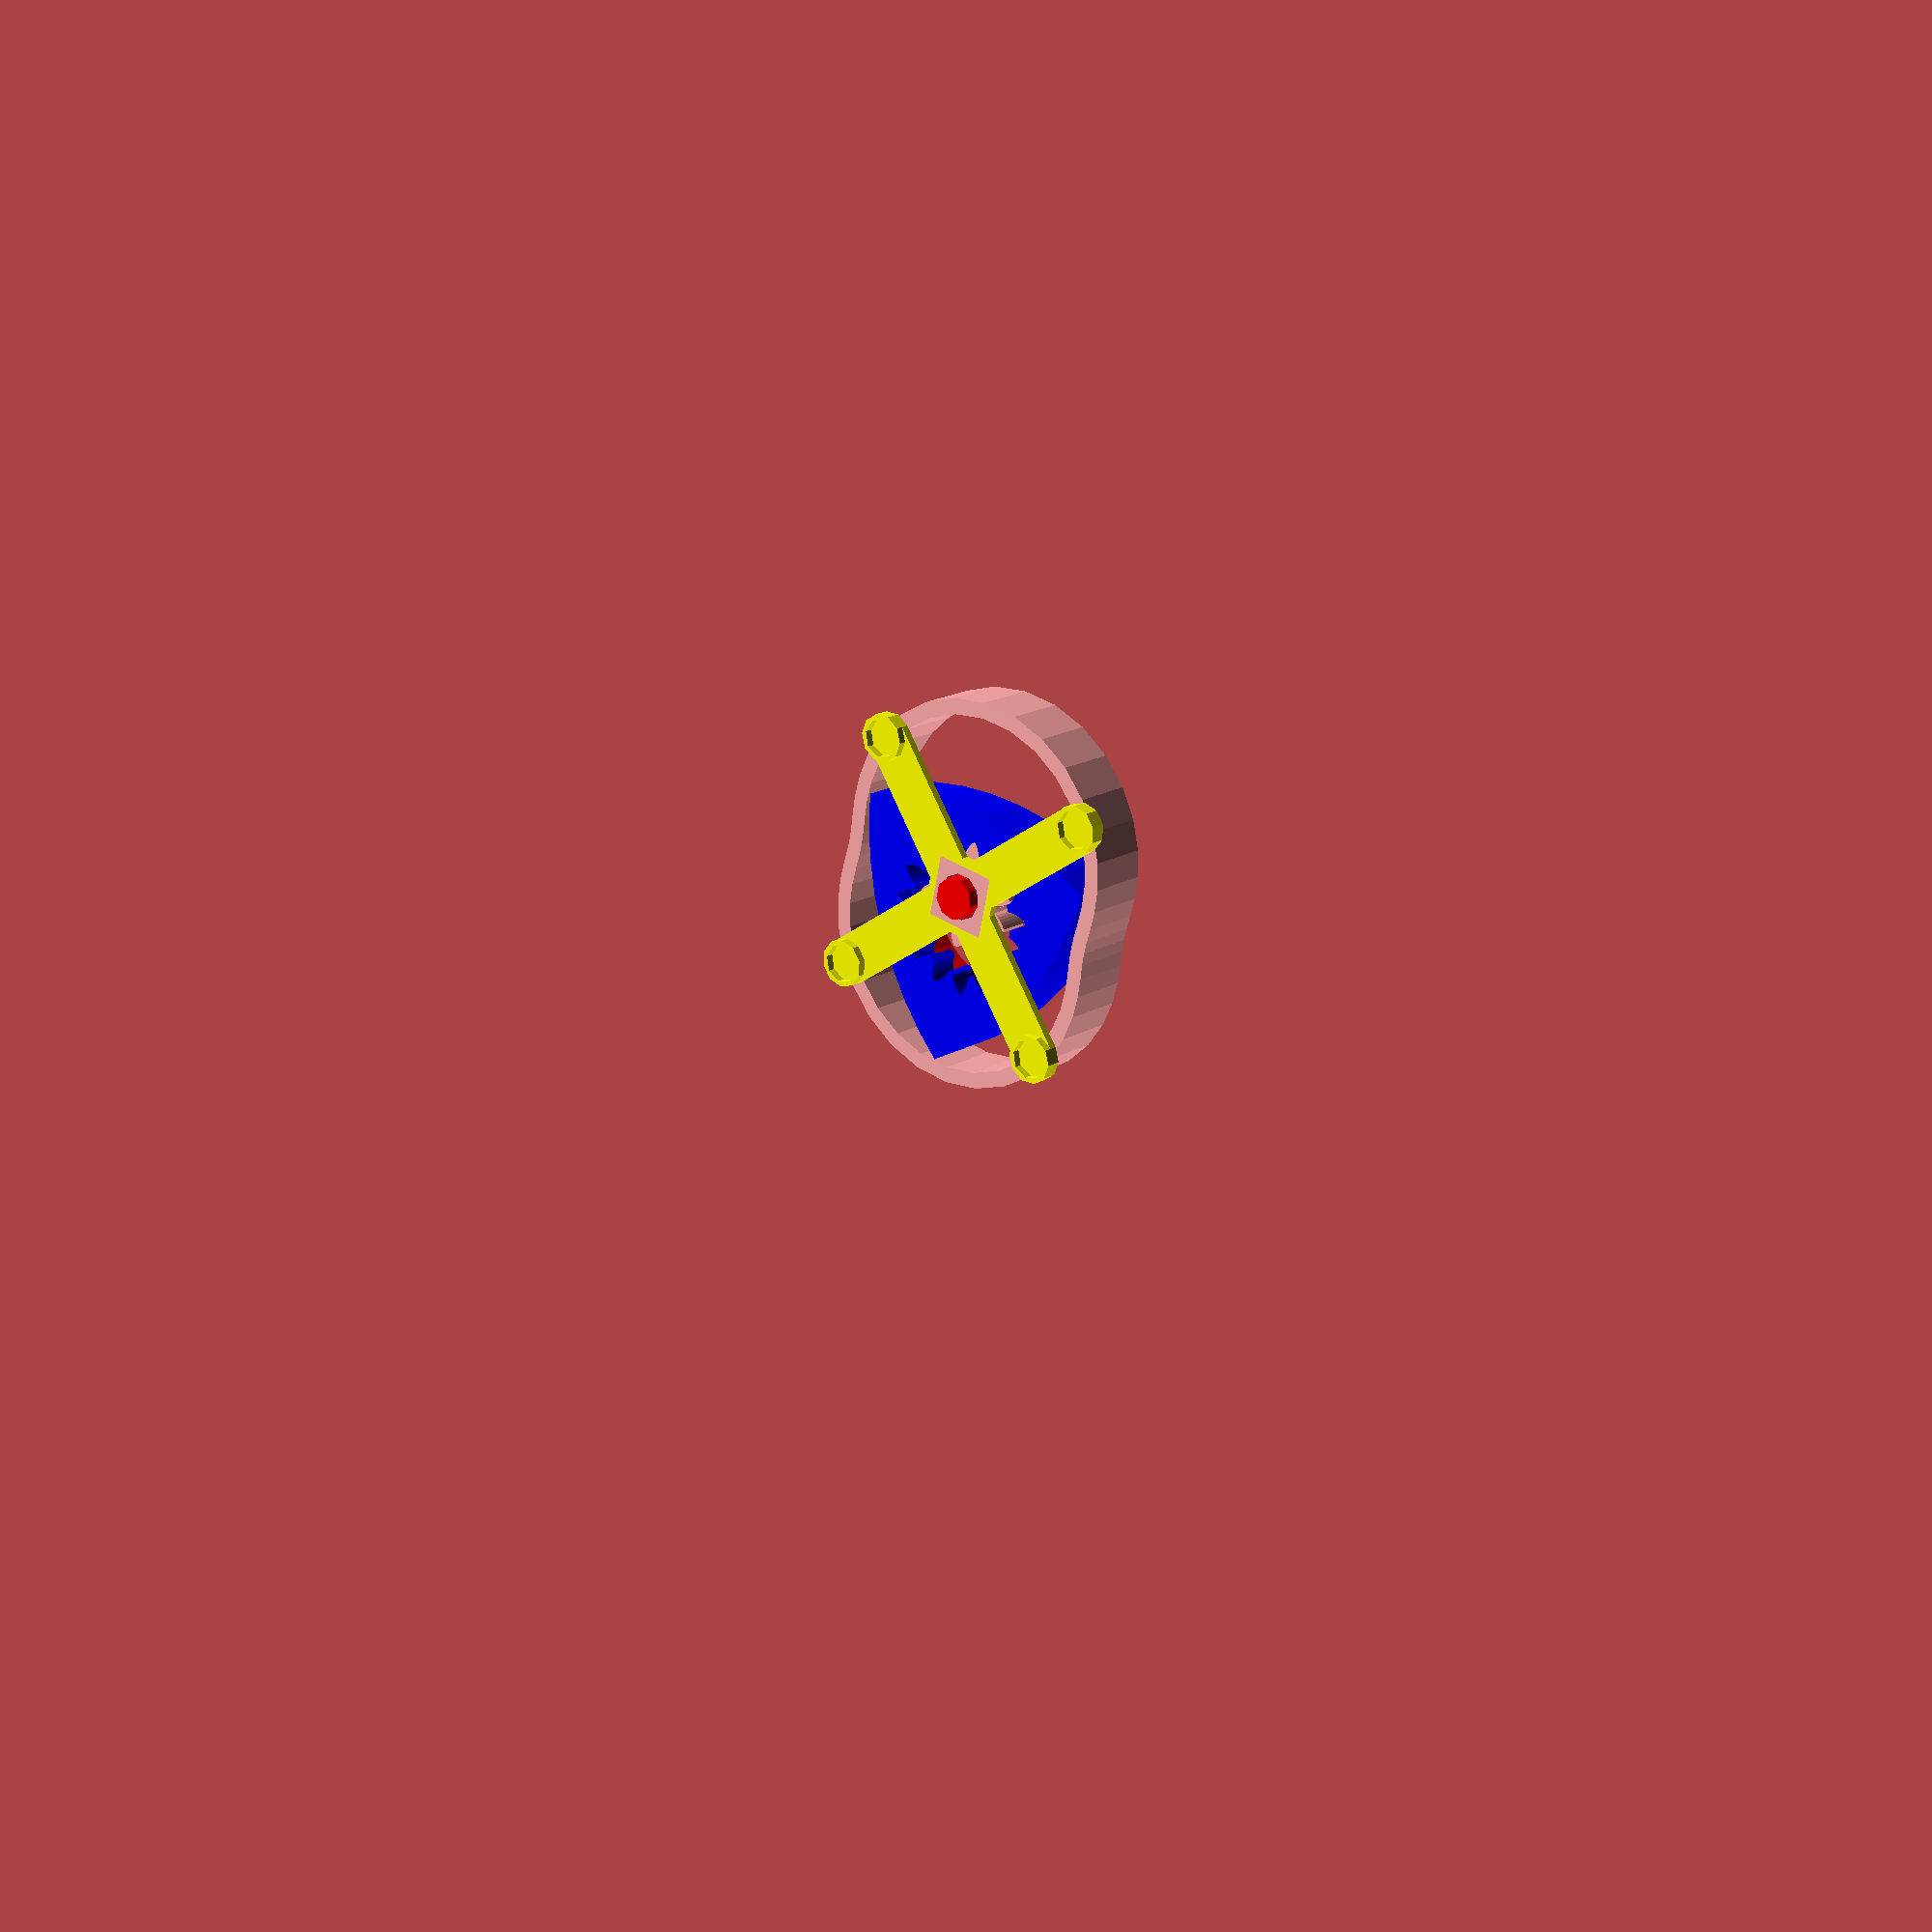
<openscad>
// Distance between the stepper motor screws
Motor_Size = 31; // [20:0.1:50]
// Diameter inside the motor screw holes
Mounting_Tab_Size = 6.15; // [4.5:0.01:7.5]
// Motor mount tab radius
Mount_Tab_R = Mounting_Tab_Size / 2;

rotor_radius = Motor_Size * 0.64;
// Pitch radius
rotor_gear_radius = rotor_radius/2-1;
// Must be even number!!
stator_gear_teeth = 10;
flatness = 30+0; // Bulge of the rotor
thickness = 8;

//===========================================
// General stuff
//$fn = $preview ? 60 : 80; // facet number
$fa = $preview ? 6 : 1;  // facet angle
$fs = $preview ? 2 : 0.75;  // facet size
alpha = 360 * $t; // for animation
SQRT2 = sqrt(2);  // Square root of 2
SIN60 = sin(60);

//===========================================
// Gears
// These parameters are common to both gears

twist = 0+0;
teeth_to_hide = 0+0;
pressure_angle = 28;
clearance = 0.25;
backlash = 0.125;

//===========================================
//   Given the above parameters, we can determine the rest of the rotor and housing geometry
//
//   Eccentricity is the offset distance of the crank (the crank is also known as the "eccentric").
//   Eccentricity is also the difference in pitch radii of the two gears.

ecc = rotor_gear_radius / 3;
//echo(str("Eccentricity is ",ecc," mm"));
n_rotor_gear = 3/2 * stator_gear_teeth;
mm_per_tooth = 2 * PI * rotor_gear_radius / n_rotor_gear;
//echo(str("mm_per_tooth is ",mm_per_tooth," mm"));
rotor_gear_outer_radius = mm_per_tooth*n_rotor_gear/PI/2 + mm_per_tooth/PI + mm_per_tooth/2;
housing_hole_rad = 0.5 * mm_per_tooth * stator_gear_teeth / PI / 2;
hole_diameter = housing_hole_rad*2;

if ($preview) {
	//===========================================
	//   Assembled engine

	color("blue")
	translate([ecc*sin(alpha), -ecc*cos(alpha), 0])
		rotate([0, 0, alpha/3])
			rotor();

	housing();

	color("yellow")
		rotate(180, [0,1,0])
			mount();

	translate([0, 0, thickness/2])
		mirror([0, 0, 1])
			central_gear();

	color("red")
	rotate([0, 0, alpha])
		translate([0, 0, thickness+clearance])
			rotate(180, [0,1,0])
				eccentric();
}
else {
	//===========================================
	// This section places individual parts so they can be
	// easily exported as STL.

	translate([-rotor_radius-Mounting_Tab_Size, rotor_radius+Mounting_Tab_Size, 0])
		rotate([0, 0, -75])
			rotor();

	translate([rotor_radius*1.2+Mounting_Tab_Size, rotor_radius*1.5+Mounting_Tab_Size, 0]) {
		housing();
		translate([0, 0, thickness/4])
			central_gear();
	}

	rotate([0, 0, 45])
		mount();

	translate([-rotor_radius*1.2,-rotor_radius,thickness])
		eccentric();
}

module central_gear() {
	//echo(d=hole_diameter);
	difference() {
		union() {
			translate([0, 0, thickness/4])
				gear(mm_per_tooth, stator_gear_teeth, thickness/2,
					twist, teeth_to_hide,
					pressure_angle, backlash, backlash);
			translate([-housing_hole_rad-1, -housing_hole_rad-1, thickness/2])
				cube([hole_diameter+2, hole_diameter+2, 1]);
		}
		translate([0, 0, -0.5])
			cylinder(d=hole_diameter, h=thickness/2+2);
	}
}

module mount() {
	s = Motor_Size / 2 * SQRT2;

	difference() {
		union() {
			for (i = [0:3])
				rotate([0, 0, 45-i*90]) {
					translate([0, s, 0])
						difference() { // mount tab
							cylinder(r=Mount_Tab_R, h=2); // outside diameter
							translate([0, 0, 1])
								cylinder(r=Mount_Tab_R-0.6, h=2); // inside diameter
						}
					translate([-Mount_Tab_R, 0, 0])
						cube([Mount_Tab_R*2, s, 1]);
				}
			translate([0, 0, 0.5])
				cube([hole_diameter+4, hole_diameter+4, 1], center=true);
		}
		translate([0, 0, 0.5])
			cube([hole_diameter+2, hole_diameter+2, 2], center=true);
	}
}

module rotor() {
	internal_gear(mm_per_tooth, n_rotor_gear, thickness/2,
		twist, teeth_to_hide, pressure_angle, 0, 0);
	difference() {
		rotate([0, 0, 30])
			bulgieTriangle();
		// Slip ring cutout
		translate([0, 0, thickness/2+($preview?0.01:0)])
			cylinder(r=rotor_gear_outer_radius, h=thickness/2+1);
		// Gear cutout
		translate([0, 0, -1])
			cylinder(r=rotor_gear_outer_radius*0.95, h=thickness/2+2);
	}
}

module housing() {
	R = rotor_radius * 2/3;
	r = rotor_radius * 1/3;
	linear_extrude(height=thickness, convexity=4, twist=twist)
		difference() {
			offset(delta=clearance+2)
				epitrochoid(R, r, ecc);
			offset(delta=clearance)
				epitrochoid(R, r, ecc);
		}
}

module eccentric() {
	cylinder(r=housing_hole_rad-clearance, h=thickness+2+clearance*2);
	translate([0, -ecc, thickness/4]) {
		r = rotor_gear_outer_radius - clearance;
		difference() {
			cylinder(r=r, h=thickness/2, center=true);
			cylinder(r=r-1, h=thickness/2+2, center=true);
		}
		cube([1, r*2-1, thickness/2], center=true);
	}
}

module reuleaux(r) {
	r2 = r / 2;
	n = fragments(r=r, a=60);
	a = 60 / n;
	y = r*SIN60 - r2;
	polygon([
		for (i = [n*0:n*1-1]) [r*cos(a*i)-r2, r*sin(a*i)-y],
		for (i = [n*2:n*3-1]) [r*cos(a*i)+r2, r*sin(a*i)-y],
		for (i = [n*4:n*5-1]) [r*cos(a*i),    r*sin(a*i)+r2],
	]);
}

module bulgieTriangle() {
	r = sqrt(rotor_radius*rotor_radius + rotor_radius*flatness + flatness*flatness);
	intersection() {
		translate([flatness, 0, 0])
			cylinder(r=r, h=thickness);
		translate([-flatness/2, flatness*SIN60, 0])
			cylinder(r=r, h=thickness);
		translate([-flatness/2, -flatness*SIN60, 0])
			cylinder(r=r, h=thickness);
	}
}

module epitrochoid(R, r, d) {
	n = fragments(R);
	rs = R + r;
	dth = 360/n;
	rth = rs / r * dth;
	polygon([
		for (i = [0:n-1])
			[rs*cos(dth*i) - d*cos(rth*i), rs*sin(dth*i) - d*sin(rth*i)],
	], convexity=4);
}

module internal_gear (
	// This is just a quick edit of Leemon's gear() module to make an internal gear
	mm_per_tooth    = 3,    //this is the "circular pitch", the circumference of the pitch circle divided by the number of teeth
	number_of_teeth = 11,   //total number of teeth around the entire perimeter
	thickness       = 6,    //thickness of gear in mm
	twist           = 0,    //teeth rotate this many degrees from bottom of gear to top.  360 makes the gear a screw with each thread going around once
	teeth_to_hide   = 0,    //number of teeth to delete to make this only a fraction of a circle
	pressure_angle  = 28,   //Controls how straight or bulged the tooth sides are. In degrees.
	clearance       = 0.0,  //gap between top of a tooth on one gear and bottom of valley on a meshing gear (in millimeters)
	backlash        = 0.0   //gap between two meshing teeth, in the direction along the circumference of the pitch circle
) {
	p = mm_per_tooth * number_of_teeth / PI / 2;  //radius of pitch circle
	c = p + mm_per_tooth / PI - clearance;        //radius of outer circle
	b = p*cos(pressure_angle);                    //radius of base circle
	r = p-(c-p)-clearance;                        //radius of root circle
	t = mm_per_tooth/2-backlash/2;                //tooth thickness at pitch circle
	k = -iang(b, p) - t/2/p/PI*180;               //angle to where involute meets base circle on each side of tooth
	for (i = [0:number_of_teeth-teeth_to_hide-1])
		rotate([0,0,i*360/number_of_teeth])
			linear_extrude(height=thickness, convexity=10, twist=twist)
				polygon(
					points=[
						polar(c + mm_per_tooth/2, -181/number_of_teeth),
						polar(r, -181/number_of_teeth),
						polar(r, r<b ? k : -180/number_of_teeth),
						q7(0/5,r,b,c,k, 1),q7(1/5,r,b,c,k, 1),q7(2/5,r,b,c,k, 1),q7(3/5,r,b,c,k, 1),q7(4/5,r,b,c,k, 1),q7(5/5,r,b,c,k, 1),
						q7(5/5,r,b,c,k,-1),q7(4/5,r,b,c,k,-1),q7(3/5,r,b,c,k,-1),q7(2/5,r,b,c,k,-1),q7(1/5,r,b,c,k,-1),q7(0/5,r,b,c,k,-1),
						polar(r, r<b ? -k : 180/number_of_teeth),
						polar(r, 181/number_of_teeth),
						polar(c + mm_per_tooth/2, 181/number_of_teeth)
					],
					paths=[[17,16,15,14,13,12,11,10,9,8,7,6,5,4,3,2,1,0]]
				);
};


//===========================================
//   This gear() module is from
//   Leemon Baird's PublicDomainGearV1.1.scad
//   which can be found here:
//   http://www.thingiverse.com/thing:5505
//An involute spur gear, with reasonable defaults for all the parameters.
//Normally, you should just choose the first 4 parameters, and let the rest be default values.
//Meshing gears must match in mm_per_tooth, pressure_angle, and twist,
//and be separated by the sum of their pitch radii, which can be found with pitch_radius().
module gear (
	mm_per_tooth    = 3,    //this is the "circular pitch", the circumference of the pitch circle divided by the number of teeth
	number_of_teeth = 11,   //total number of teeth around the entire perimeter
	thickness       = 6,    //thickness of gear in mm
	twist           = 0,    //teeth rotate this many degrees from bottom of gear to top.  360 makes the gear a screw with each thread going around once
	teeth_to_hide   = 0,    //number of teeth to delete to make this only a fraction of a circle
	pressure_angle  = 28,   //Controls how straight or bulged the tooth sides are. In degrees.
	clearance       = 0.0,  //gap between top of a tooth on one gear and bottom of valley on a meshing gear (in millimeters)
	backlash        = 0.0   //gap between two meshing teeth, in the direction along the circumference of the pitch circle
) {
	p = mm_per_tooth * number_of_teeth / PI / 2;  //radius of pitch circle
	c = p + mm_per_tooth / PI - clearance;        //radius of outer circle
	b = p*cos(pressure_angle);                    //radius of base circle
	r = p-(c-p)-clearance;                        //radius of root circle
	t = mm_per_tooth/2-backlash/2;                //tooth thickness at pitch circle
	k = -iang(b, p) - t/2/p/PI*180;               //angle to where involute meets base circle on each side of tooth
	for (i = [0:number_of_teeth-teeth_to_hide-1] )
		rotate([0,0,i*360/number_of_teeth])
			linear_extrude(height=thickness, center=true, convexity=10, twist=twist)
				polygon(
					points=[
						[0, -hole_diameter/10],
						polar(r, -181/number_of_teeth),
						polar(r, r<b ? k : -180/number_of_teeth),
						q7(0/5,r,b,c,k, 1),q7(1/5,r,b,c,k, 1),q7(2/5,r,b,c,k, 1),q7(3/5,r,b,c,k, 1),q7(4/5,r,b,c,k, 1),q7(5/5,r,b,c,k, 1),
						q7(5/5,r,b,c,k,-1),q7(4/5,r,b,c,k,-1),q7(3/5,r,b,c,k,-1),q7(2/5,r,b,c,k,-1),q7(1/5,r,b,c,k,-1),q7(0/5,r,b,c,k,-1),
						polar(r, r<b ? -k : 180/number_of_teeth),
						polar(r, 181/number_of_teeth)
					],
					paths=[[0,1,2,3,4,5,6,7,8,9,10,11,12,13,14,15,16]]
				);
};

//these 4 functions are used by gear

//convert polar to cartesian coordinates
function polar(r,theta) = r*[sin(theta), cos(theta)];

//unwind a string this many degrees to go from radius r1 to radius r2
function iang(r1,r2) = sqrt((r2/r1)*(r2/r1) - 1)/PI*180 - acos(r1/r2);

//radius a fraction f up the curved side of the tooth
function q7(f,r,b,r2,t,s) = q6(b,s,t,(1-f)*max(b,r)+f*r2);

//point at radius d on the involute curve
function q6(b,s,t,d) = polar(d,s*(iang(b,d)+t));

function fragments(r,a=360)=$fn>0?($fn>3?$fn:3):ceil(max(min(a/$fa,r*2*PI/$fs),5));

</openscad>
<views>
elev=163.6 azim=167.5 roll=320.8 proj=p view=wireframe
</views>
